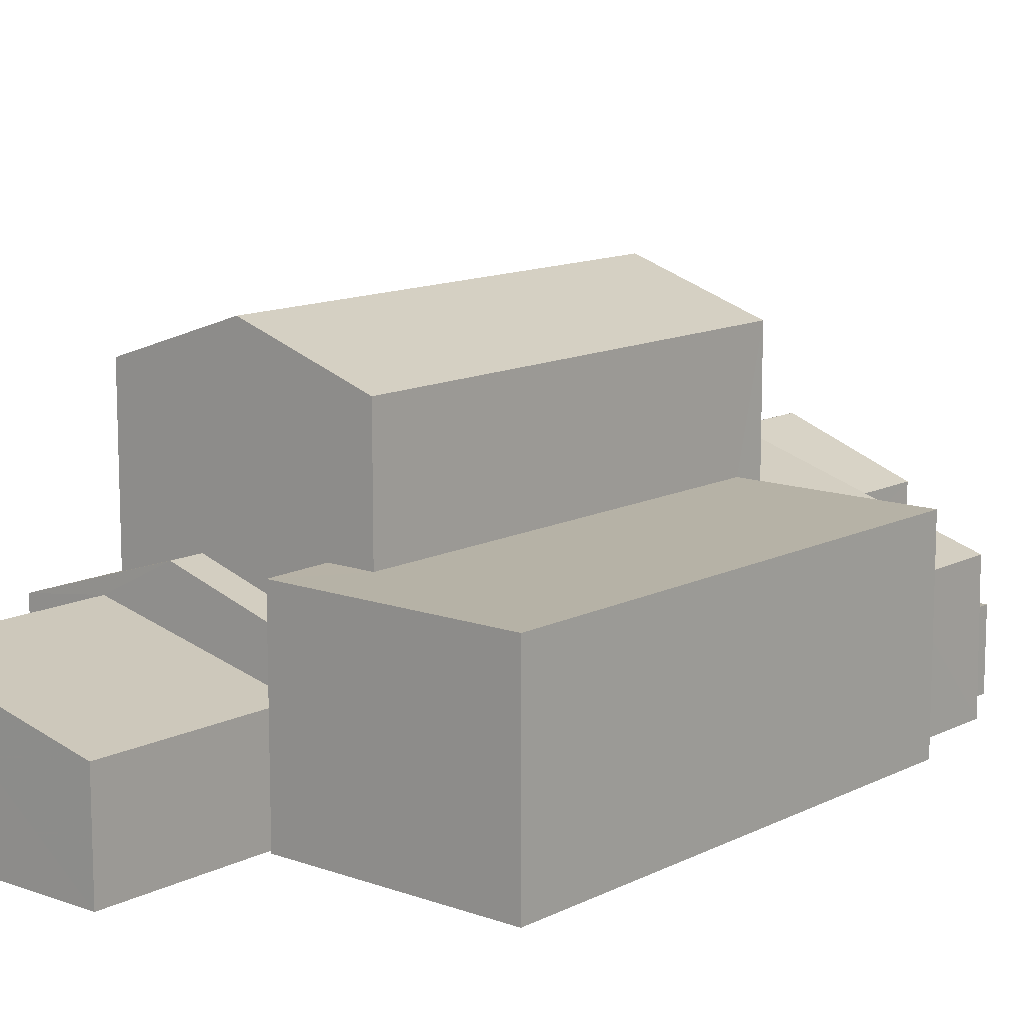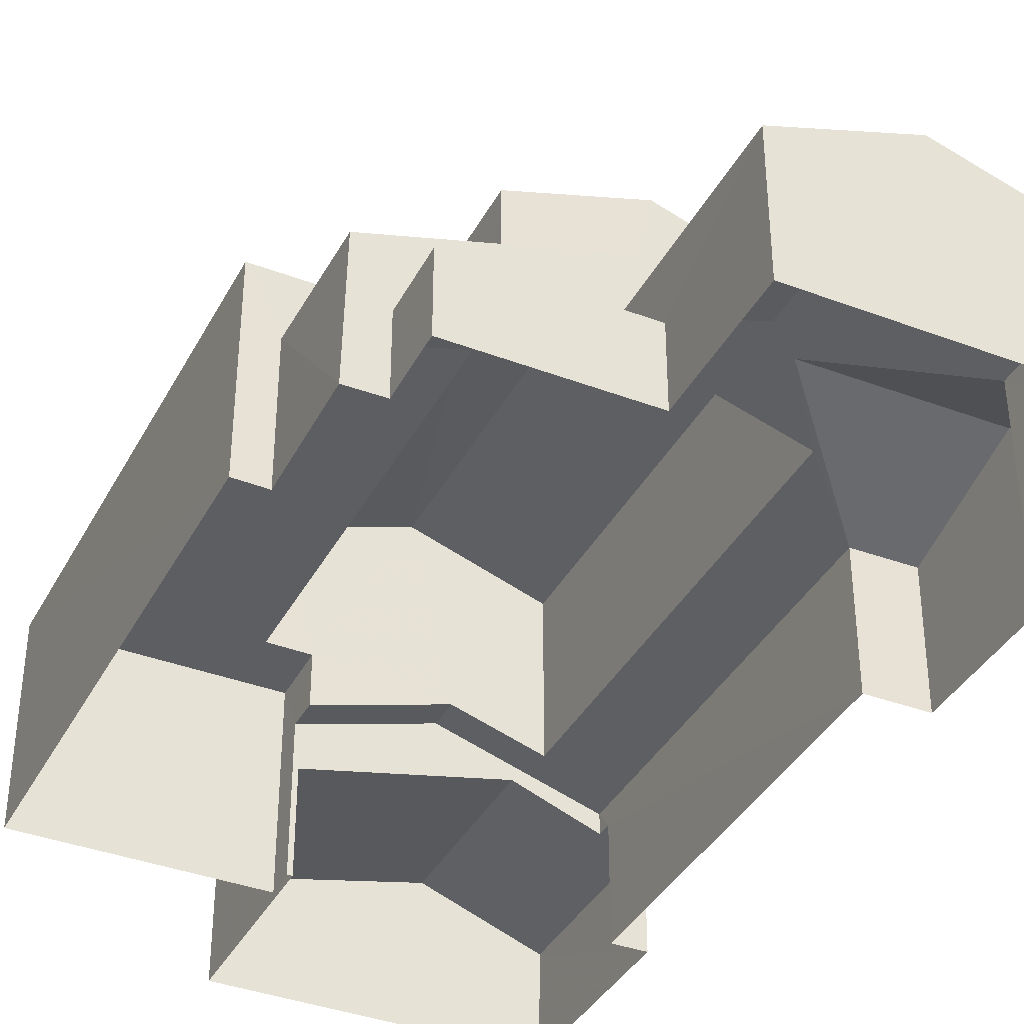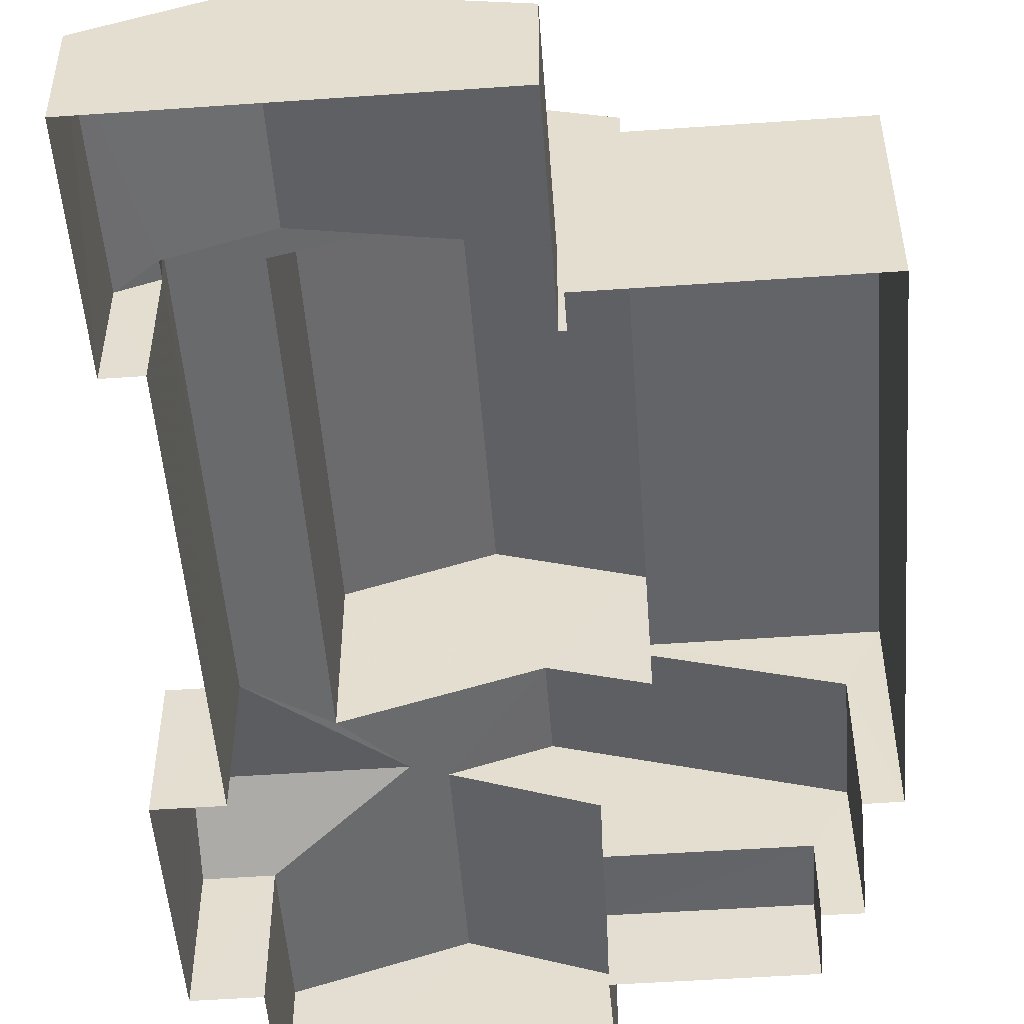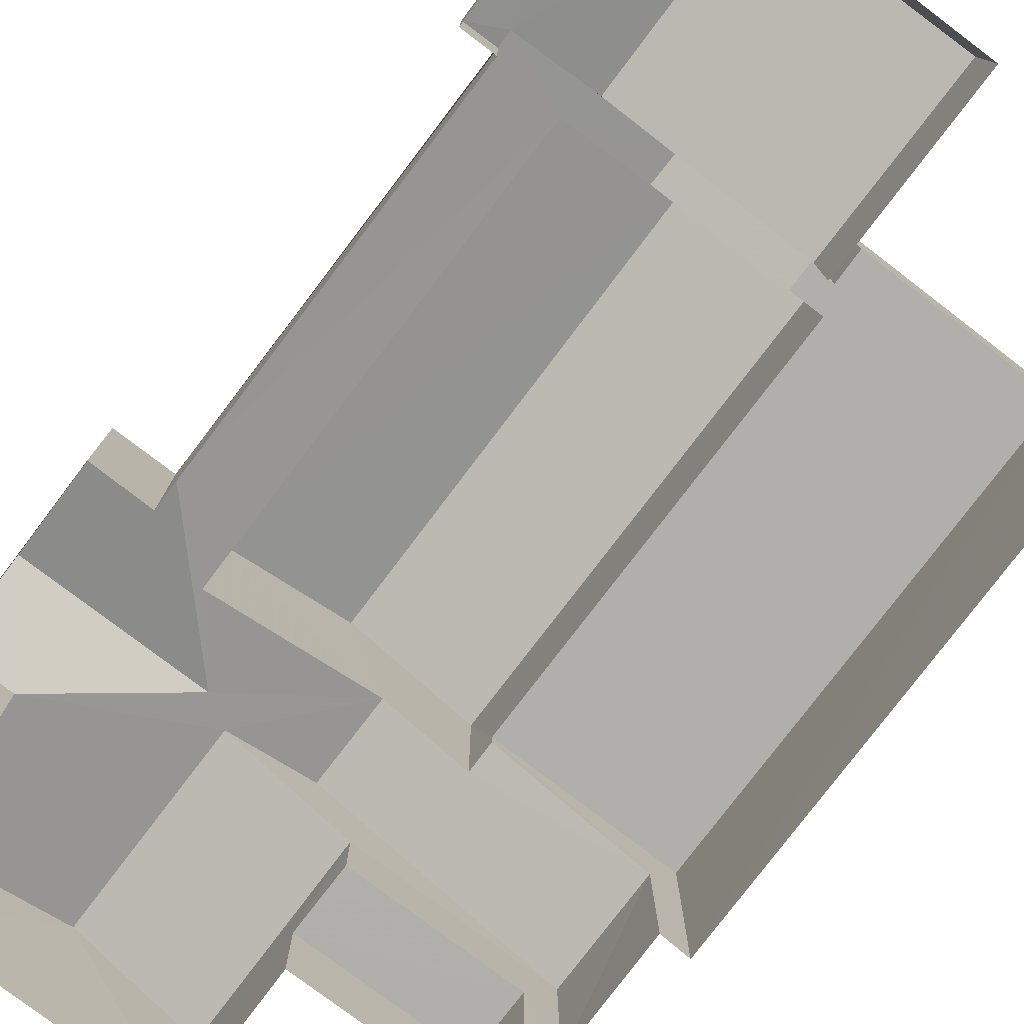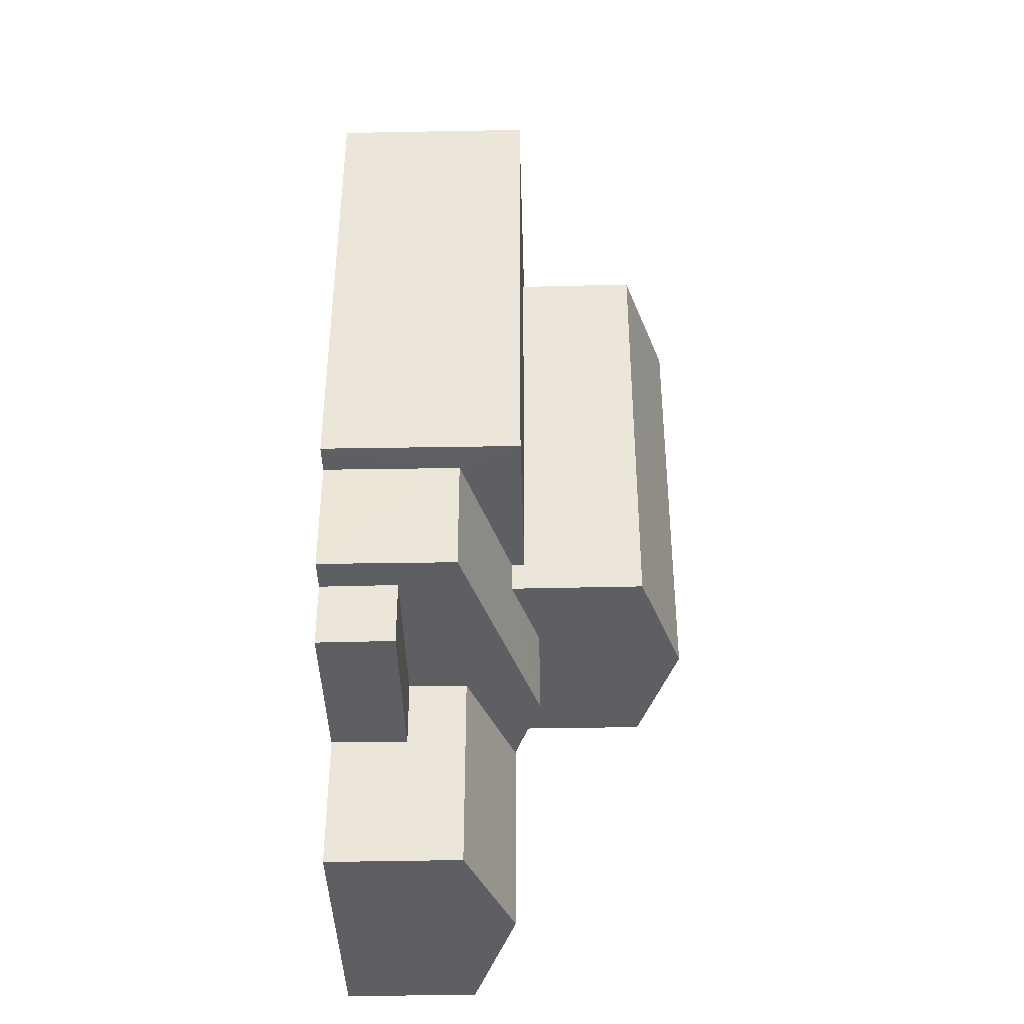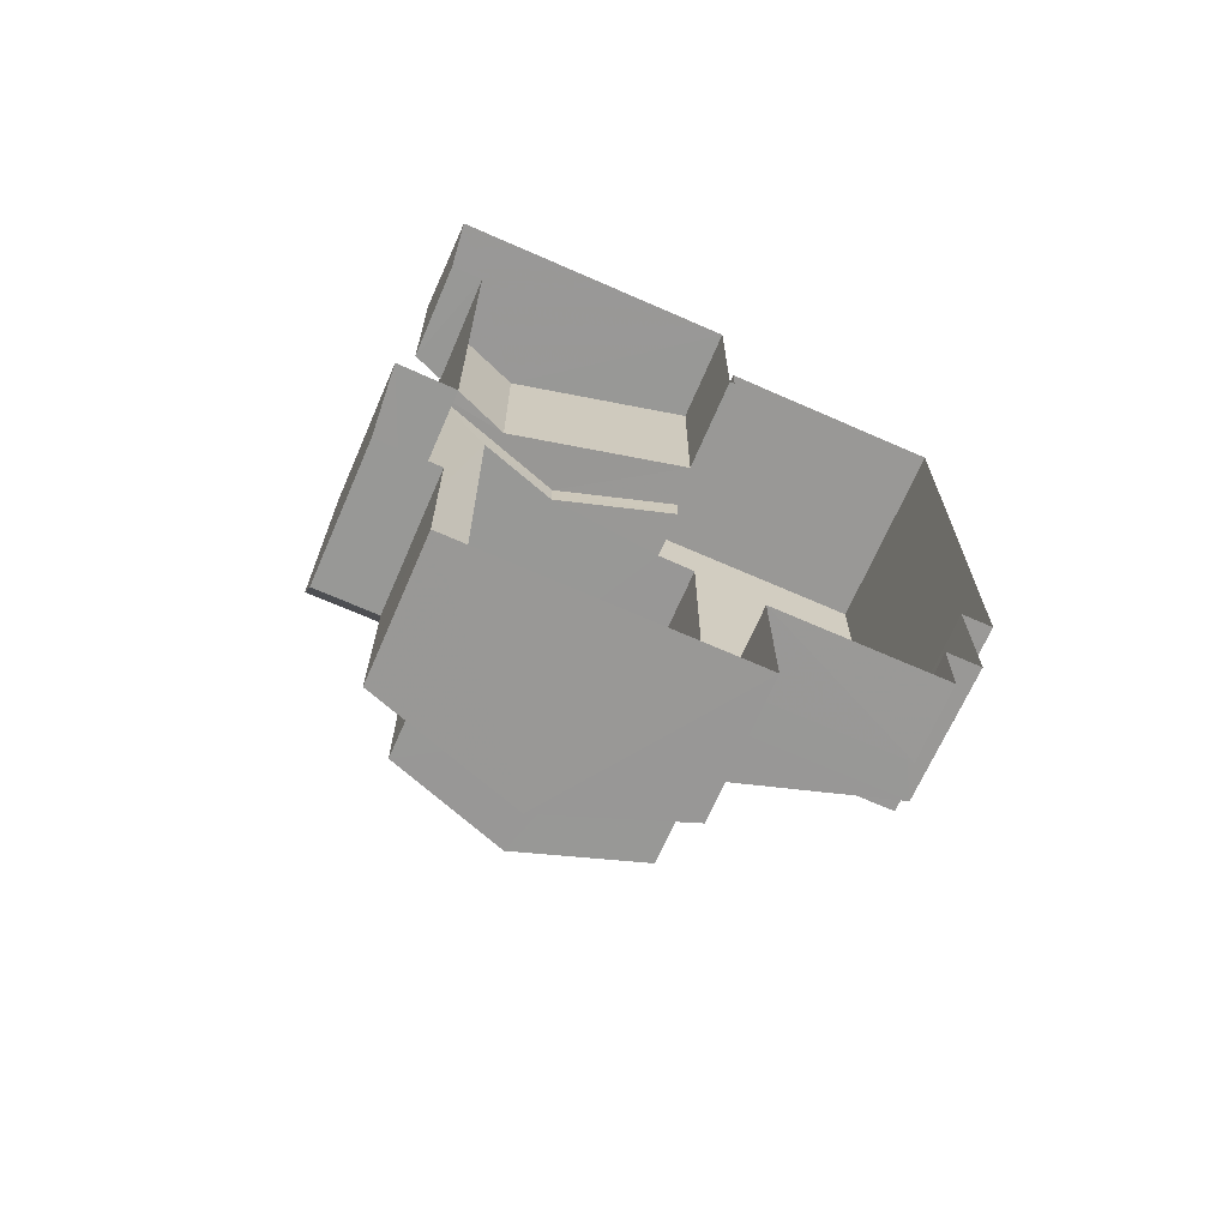
<metadata>
{"format":"obj","ext":"obj","renderer":"f3d","projection":"perspective","resolution":1024,"background":"white","views":[{"elev":12.3,"azim":-139.8,"up":"+Z"},{"elev":-38.3,"azim":-25.7,"up":"+Z"},{"elev":-51.3,"azim":-175.8,"up":"+Z"},{"elev":-78.3,"azim":142.7,"up":"+Z"},{"elev":-40.3,"azim":-88.5,"up":"+Y"},{"elev":-68.5,"azim":156.2,"up":"+Y"}]}
</metadata>
<code>
v -3.165e+05 4.036e+04 3.295
v -3.165e+05 4.036e+04 3.294
v -3.165e+05 4.035e+04 3.293
v -3.165e+05 4.037e+04 3.298
v -3.165e+05 4.037e+04 3.297
v -3.165e+05 4.037e+04 3.297
v -3.165e+05 4.037e+04 3.301
v -3.165e+05 4.035e+04 3.296
v -3.165e+05 4.035e+04 3.294
v -3.165e+05 4.035e+04 3.293
v -3.165e+05 4.035e+04 3.295
v -3.165e+05 4.037e+04 3.3
v -3.166e+05 4.037e+04 3.303
v -3.165e+05 4.037e+04 3.3
v -3.165e+05 4.037e+04 3.3
v -3.166e+05 4.036e+04 3.299
v -3.166e+05 4.036e+04 3.3
v -3.166e+05 4.035e+04 3.298
v -3.166e+05 4.036e+04 3.298
v -3.166e+05 4.036e+04 3.299
v -3.165e+05 4.036e+04 6.594
v -3.165e+05 4.036e+04 5.87
v -3.165e+05 4.036e+04 5.871
v -3.165e+05 4.036e+04 6.596
v -3.165e+05 4.036e+04 7.297
v -3.165e+05 4.036e+04 7.297
v -3.165e+05 4.036e+04 6.784
v -3.166e+05 4.036e+04 5.874
v -3.166e+05 4.036e+04 5.875
v -3.165e+05 4.036e+04 6.784
v -3.165e+05 4.037e+04 10.17
v -3.165e+05 4.036e+04 9.358
v -3.165e+05 4.036e+04 10.17
v -3.165e+05 4.037e+04 9.361
v -3.165e+05 4.037e+04 6.802
v -3.165e+05 4.037e+04 6.072
v -3.165e+05 4.037e+04 6.802
v -3.165e+05 4.037e+04 6.072
v -3.165e+05 4.037e+04 6.099
v -3.165e+05 4.037e+04 6.1
v -3.165e+05 4.037e+04 5.257
v -3.165e+05 4.037e+04 5.256
v -3.165e+05 4.035e+04 5.869
v -3.165e+05 4.035e+04 5.869
v -3.165e+05 4.036e+04 5.872
v -3.165e+05 4.035e+04 5.871
v -3.165e+05 4.035e+04 6.77
v -3.165e+05 4.036e+04 6.771
v -3.165e+05 4.036e+04 9.356
v -3.165e+05 4.037e+04 9.359
v -3.166e+05 4.036e+04 4.754
v -3.166e+05 4.035e+04 4.754
v -3.165e+05 4.035e+04 4.752
v -3.165e+05 4.036e+04 4.752
v -3.165e+05 4.037e+04 6.284
v -3.165e+05 4.037e+04 5.873
v -3.165e+05 4.036e+04 6.281
v -3.165e+05 4.035e+04 5.868
v -3.165e+05 4.037e+04 5.489
v -3.165e+05 4.037e+04 5.253
v -3.165e+05 4.037e+04 5.489
v -3.165e+05 4.037e+04 5.254
v -3.166e+05 4.036e+04 7.035
v -3.165e+05 4.037e+04 7.036
v -3.166e+05 4.037e+04 7.038
v -3.165e+05 4.037e+04 7.036
v -3.165e+05 4.036e+04 7.034
v -3.165e+05 4.037e+04 7.036
f 1 2 3
f 4 5 6
f 7 4 6
f 8 9 10
f 1 3 9
f 8 10 11
f 1 12 6
f 13 14 15
f 13 16 17
f 18 19 8
f 7 6 12
f 16 19 20
f 16 15 12
f 1 9 8
f 16 12 1
f 16 13 15
f 19 16 8
f 16 1 8
f 21 22 23
f 24 21 23
f 25 26 27
f 25 27 28
f 27 29 28
f 27 30 29
f 31 32 33
f 31 34 32
f 35 36 37
f 35 38 36
f 39 40 41
f 42 39 41
f 43 44 21
f 24 43 21
f 45 46 47
f 48 45 47
f 49 50 31
f 33 49 31
f 51 52 53
f 54 51 53
f 55 35 37
f 56 35 55
f 26 25 48
f 57 26 24
f 56 55 23
f 55 57 23
f 58 43 47
f 43 48 47
f 23 57 24
f 24 48 43
f 26 48 24
f 59 60 61
f 60 62 61
f 61 40 39
f 61 62 40
f 63 64 65
f 65 64 66
f 63 67 64
f 66 64 68
f 57 50 49
f 57 55 50
f 62 5 4
f 62 60 5
f 65 13 17
f 63 65 17
f 46 11 47
f 11 10 47
f 10 58 47
f 32 27 26
f 32 26 33
f 26 49 33
f 26 57 49
f 51 18 52
f 51 19 18
f 29 20 28
f 29 16 20
f 15 14 38
f 14 66 38
f 38 68 36
f 38 66 68
f 1 59 23
f 23 59 56
f 1 6 59
f 56 59 61
f 8 52 18
f 8 53 52
f 30 27 67
f 27 32 67
f 67 34 64
f 67 32 34
f 62 4 40
f 4 7 40
f 7 41 40
f 10 43 58
f 10 9 43
f 17 29 63
f 63 29 67
f 17 16 29
f 67 29 30
f 65 14 13
f 65 66 14
f 15 42 12
f 39 56 61
f 38 42 15
f 35 39 42
f 39 35 56
f 35 42 38
f 44 3 21
f 3 2 21
f 2 22 21
f 37 36 68
f 50 55 37
f 50 37 31
f 68 64 34
f 31 68 34
f 37 68 31
f 12 41 7
f 12 42 41
f 8 11 53
f 11 46 53
f 53 45 54
f 53 46 45
f 60 59 6
f 5 60 6
f 20 19 51
f 20 51 28
f 28 45 25
f 51 54 45
f 25 45 48
f 51 45 28
f 2 23 22
f 2 1 23
f 43 9 3
f 44 43 3

</code>
